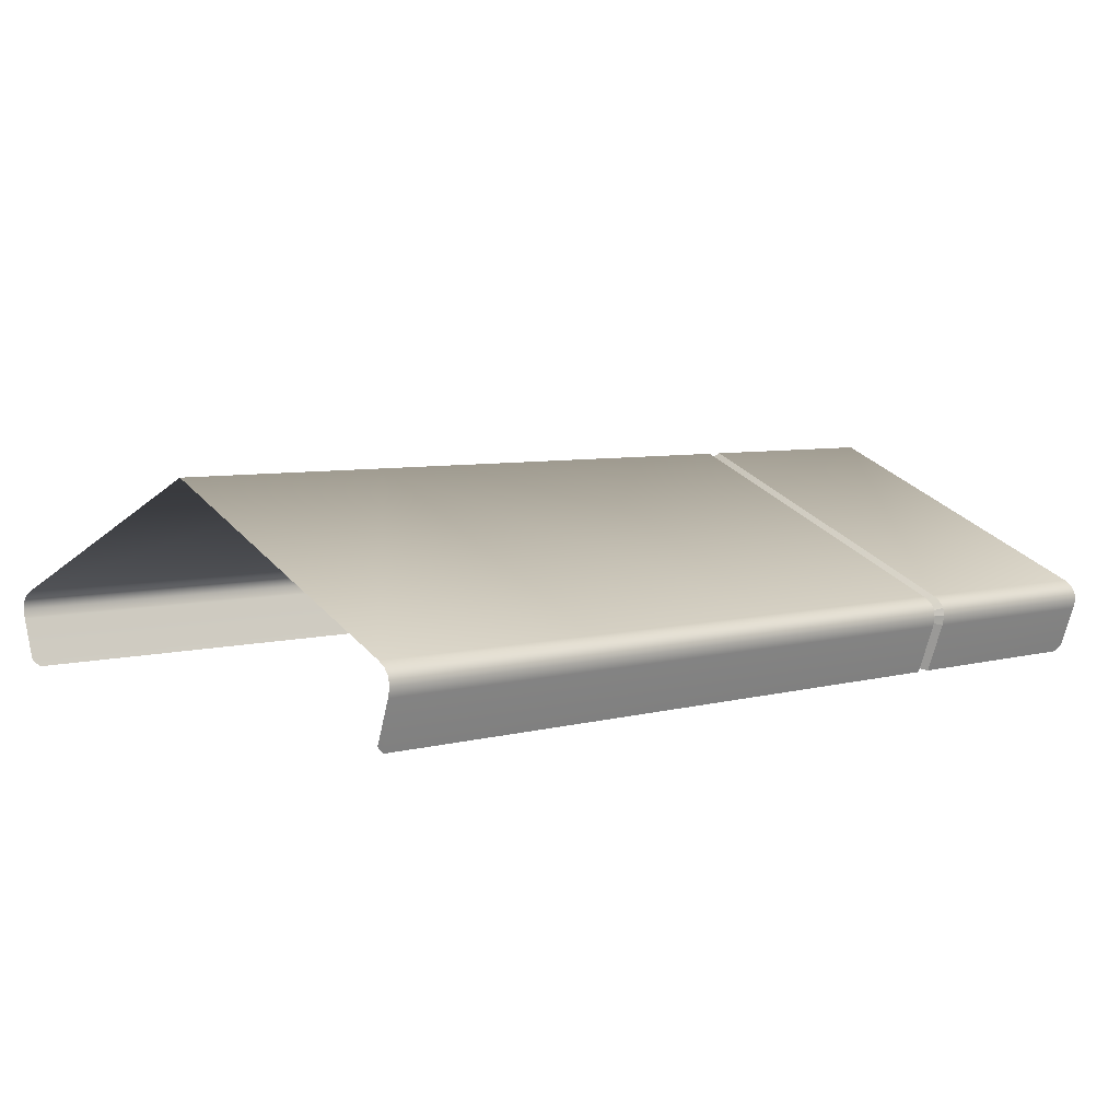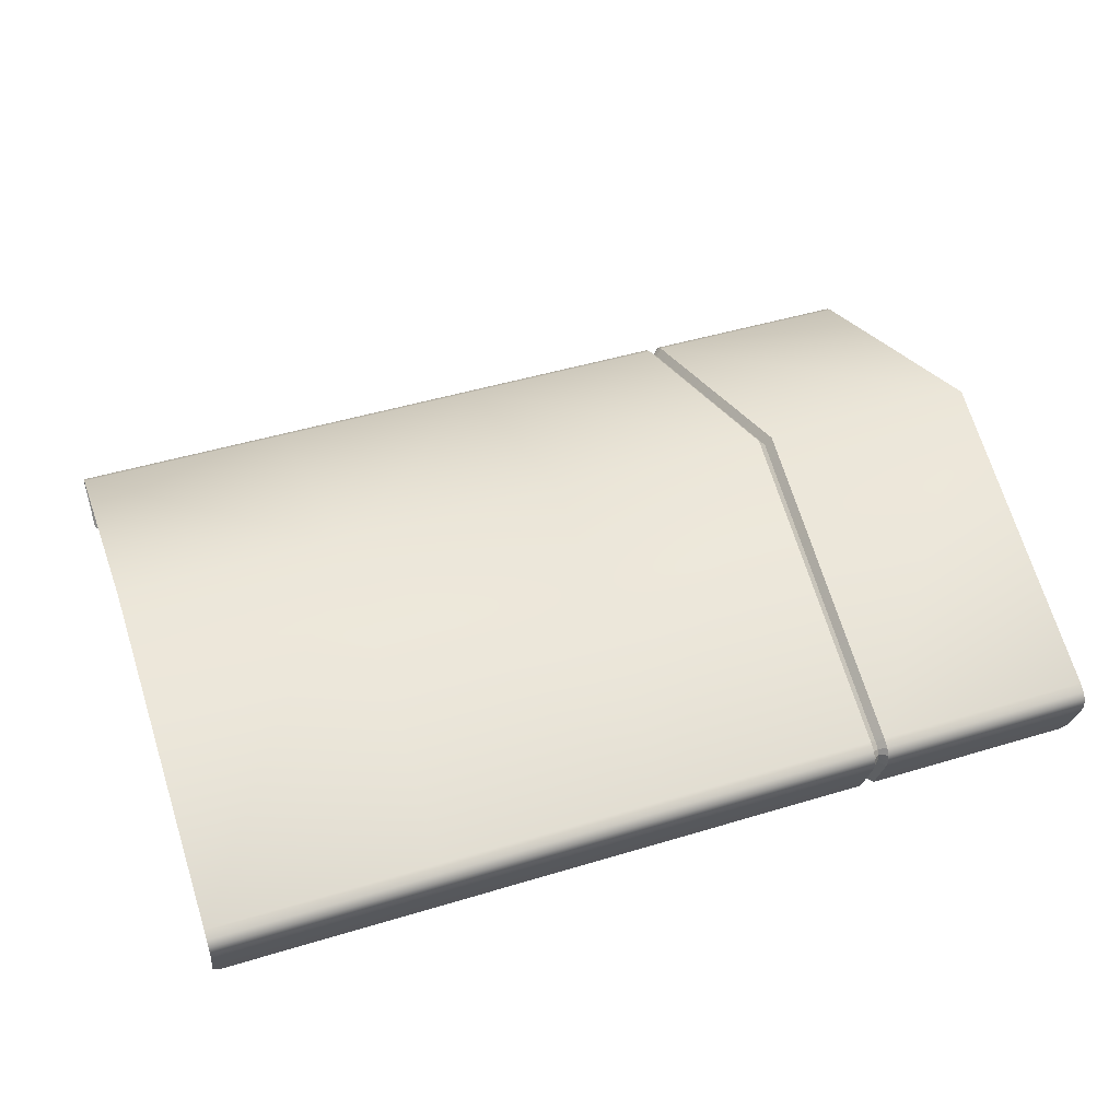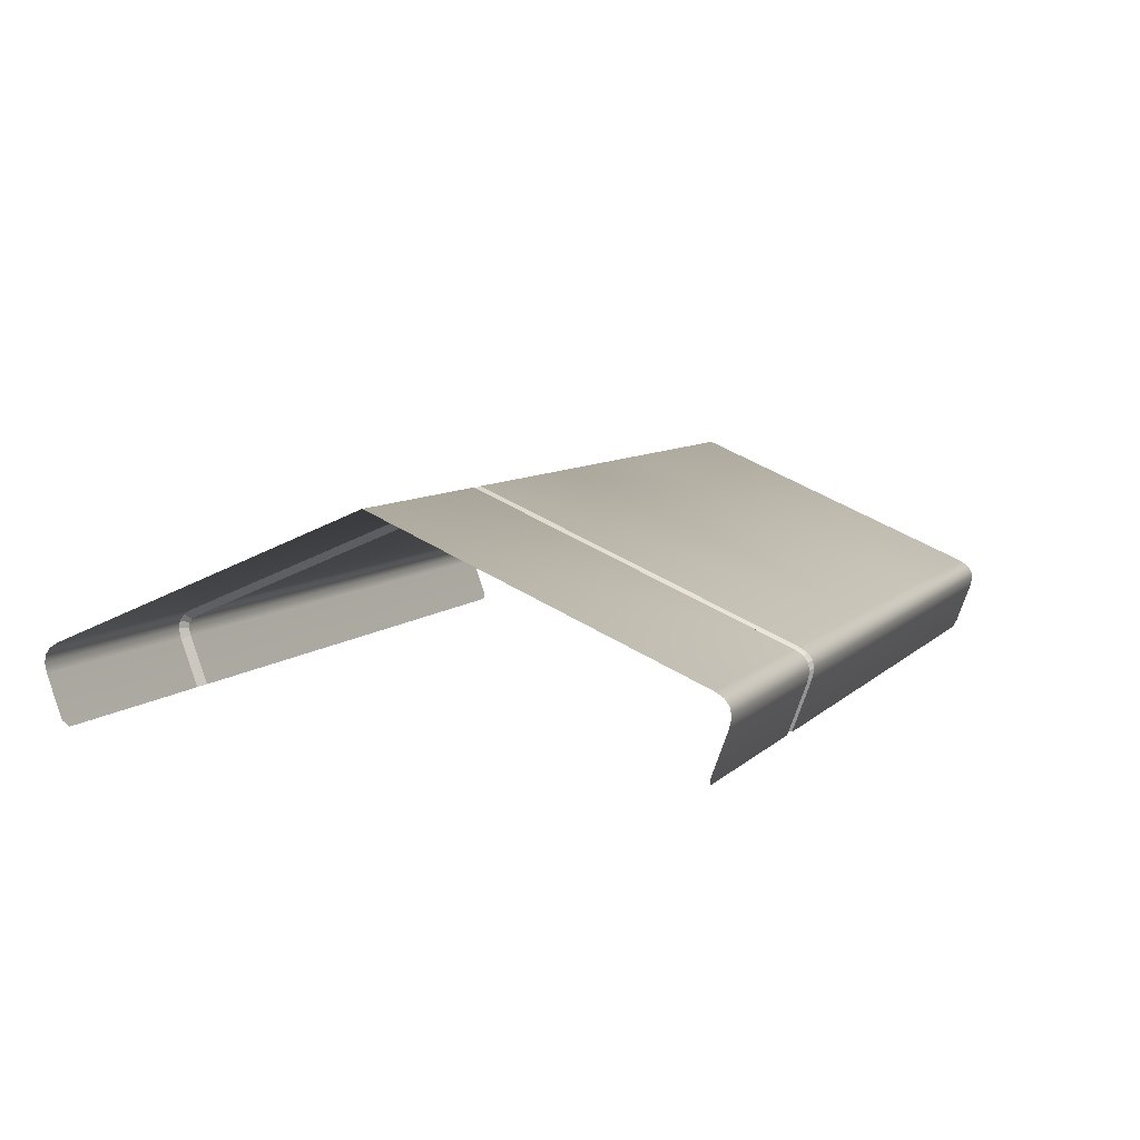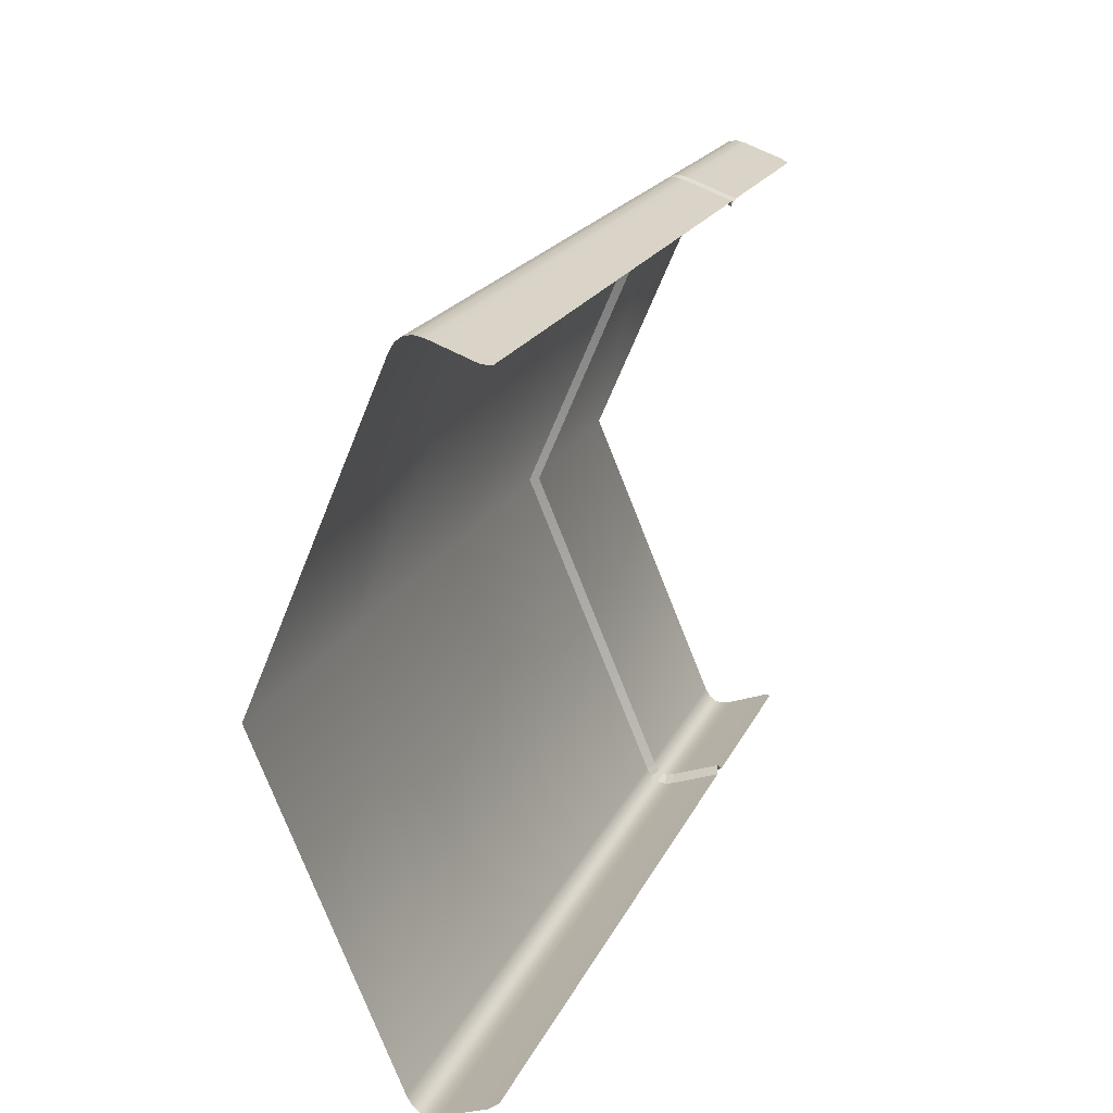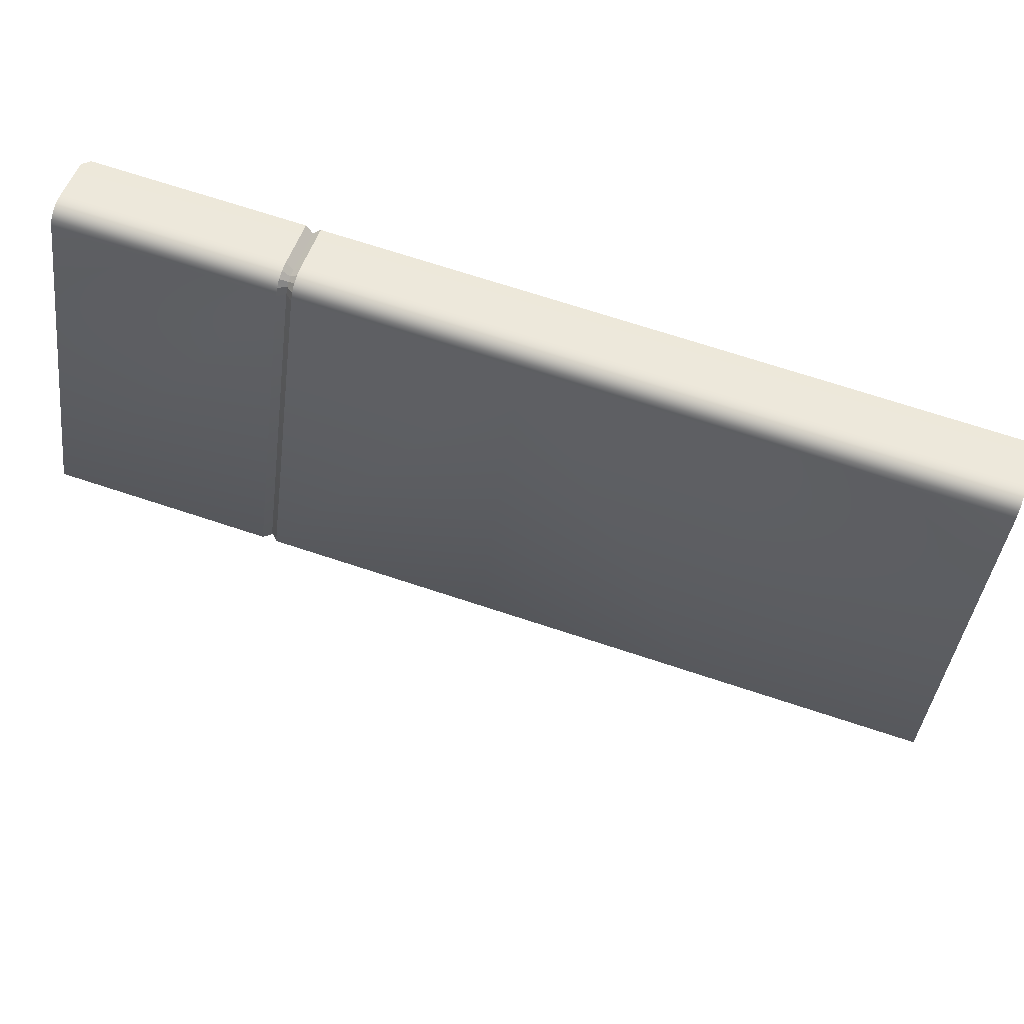
<metadata>
{"format":"obj","ext":"obj","renderer":"f3d","projection":"perspective","resolution":1024,"background":"white","views":[{"elev":5.8,"azim":-40.2,"up":"+Y"},{"elev":46.8,"azim":-19.0,"up":"+Y"},{"elev":7.3,"azim":112.5,"up":"+Y"},{"elev":19.4,"azim":-71.0,"up":"+Z"},{"elev":70.9,"azim":-161.8,"up":"+Z"}]}
</metadata>
<code>
o tile3_ridge_1
v -0.25 -0.02502 0.08564
v -0.0645 -0.03045 0.08968
v -0.125 -0.03045 0.08968
v -0.125 -0.02822 0.08928
v -0.0645 -0.02822 0.08928
v -0.125 -0.02641 0.08794
v -0.0645 -0.02641 0.08794
v -0.125 -0.04647 0.08425
v -0.0645 -0.04647 0.08425
v -0.0645 -0.0331 0.08911
v -0.125 -0.0331 0.08911
v -0.125 -0.02502 0.08564
v -0.0645 -0.02502 0.08564
v -0.0605 -0.02502 0.08564
v 0 -0.0331 0.08911
v -0.248 -0.04647 0.08425
v 0 -0.04459 0.08493
v -0.0605 -0.04647 0.08425
v -0.0605 -0.0331 0.08911
v -0.002 -0.04647 0.08425
v -0.1875 -0.0331 0.08911
v 0 -0.02641 0.08794
v -0.0605 -0.02641 0.08794
v -0.1875 -0.02641 0.08794
v 0 -0.02822 0.08928
v -0.0605 -0.02822 0.08928
v 0 -0.03045 0.08968
v -0.0605 -0.03045 0.08968
v -0.0625 -0.02679 0.08473
v -0.0625 -0.03256 0.0872
v -0.0625 -0.04579 0.08238
v -0.0625 -0.02789 0.0866
v -0.0625 -0.02902 0.08746
v -0.0625 -0.03043 0.08769
v -0.0645 0.01151 0
v -0.1875 0.01151 0
v -0.125 0.01151 0
v -0.0625 0.009334 0
v 0 0.0115 0
v -0.0605 0.01151 0
v -0.1875 -0.04647 0.08425
v -0.1875 -0.02502 0.08564
v -0.1875 -0.03045 0.08968
v -0.1875 -0.02822 0.08928
v -0.0645 -0.02502 -0.08564
v -0.125 -0.02502 -0.08564
v -0.125 -0.0331 -0.08911
v -0.0645 -0.0331 -0.08911
v -0.0645 -0.04647 -0.08425
v -0.125 -0.04647 -0.08425
v -0.0645 -0.02641 -0.08794
v -0.125 -0.02641 -0.08794
v -0.0645 -0.02822 -0.08928
v -0.125 -0.02822 -0.08928
v -0.125 -0.03045 -0.08968
v -0.0645 -0.03045 -0.08968
v -0.25 -0.02502 -0.08564
v -0.0605 -0.02502 -0.08564
v -0.1875 -0.02502 -0.08564
v 0 -0.0331 -0.08911
v -0.248 -0.04647 -0.08425
v 0 -0.04459 -0.08493
v -0.0605 -0.04647 -0.08425
v -0.0605 -0.0331 -0.08911
v -0.002 -0.04647 -0.08425
v -0.1875 -0.04647 -0.08425
v 0 -0.02641 -0.08794
v -0.0605 -0.02641 -0.08794
v -0.1875 -0.02641 -0.08794
v 0 -0.02822 -0.08928
v -0.0605 -0.02822 -0.08928
v 0 -0.03045 -0.08968
v -0.0605 -0.03045 -0.08968
v -0.1875 -0.03045 -0.08968
v -0.0625 -0.02679 -0.08473
v -0.0625 -0.03256 -0.0872
v -0.0625 -0.04579 -0.08238
v -0.0625 -0.02789 -0.0866
v -0.0625 -0.02902 -0.08746
v -0.0625 -0.03043 -0.08769
v -0.1875 -0.0331 -0.08911
v -0.1875 -0.02822 -0.08928
v -0.25 -0.0331 0.08911
v -0.25 -0.03045 0.08968
v -0.25 -0.04459 0.08493
v -0.25 -0.02822 0.08928
v -0.25 0.0115 0
v 0 -0.02502 0.08564
v -0.25 -0.02641 0.08794
v -0.25 -0.02822 -0.08928
v -0.25 -0.03045 -0.08968
v -0.25 -0.0331 -0.08911
v -0.25 -0.04459 -0.08493
v 0 -0.02502 -0.08564
v -0.25 -0.02641 -0.08794
f 35 37 12 13
f 39 40 14 88
f 36 87 1 42
f 40 38 29 14
f 11 8 9 10
f 12 6 7 13
f 6 4 5 7
f 3 11 10 2
f 4 3 2 5
f 12 37 36 42
f 83 85 16 41 21
f 18 20 17 15 19
f 8 11 21 41
f 1 89 24 42
f 14 23 22 88
f 6 12 42 24
f 89 86 44 24
f 23 26 25 22
f 4 6 24 44
f 84 83 21 43
f 28 19 15 27
f 11 3 43 21
f 86 84 43 44
f 26 28 27 25
f 3 4 44 43
f 13 29 38 35
f 9 31 30 10
f 7 32 29 13
f 5 33 32 7
f 10 30 34 2
f 2 34 33 5
f 19 30 31 18
f 14 29 32 23
f 23 32 33 26
f 28 34 30 19
f 26 33 34 28
f 35 45 46 37
f 39 94 58 40
f 36 59 57 87
f 40 58 75 38
f 47 48 49 50
f 46 45 51 52
f 52 51 53 54
f 55 56 48 47
f 54 53 56 55
f 46 59 36 37
f 92 81 66 61 93
f 63 64 60 62 65
f 50 66 81 47
f 57 59 69 95
f 58 94 67 68
f 52 69 59 46
f 95 69 82 90
f 68 67 70 71
f 54 82 69 52
f 91 74 81 92
f 73 72 60 64
f 47 81 74 55
f 90 82 74 91
f 71 70 72 73
f 55 74 82 54
f 45 35 38 75
f 49 48 76 77
f 51 45 75 78
f 53 51 78 79
f 48 56 80 76
f 56 53 79 80
f 64 63 77 76
f 58 68 78 75
f 68 71 79 78
f 73 64 76 80
f 71 73 80 79

</code>
